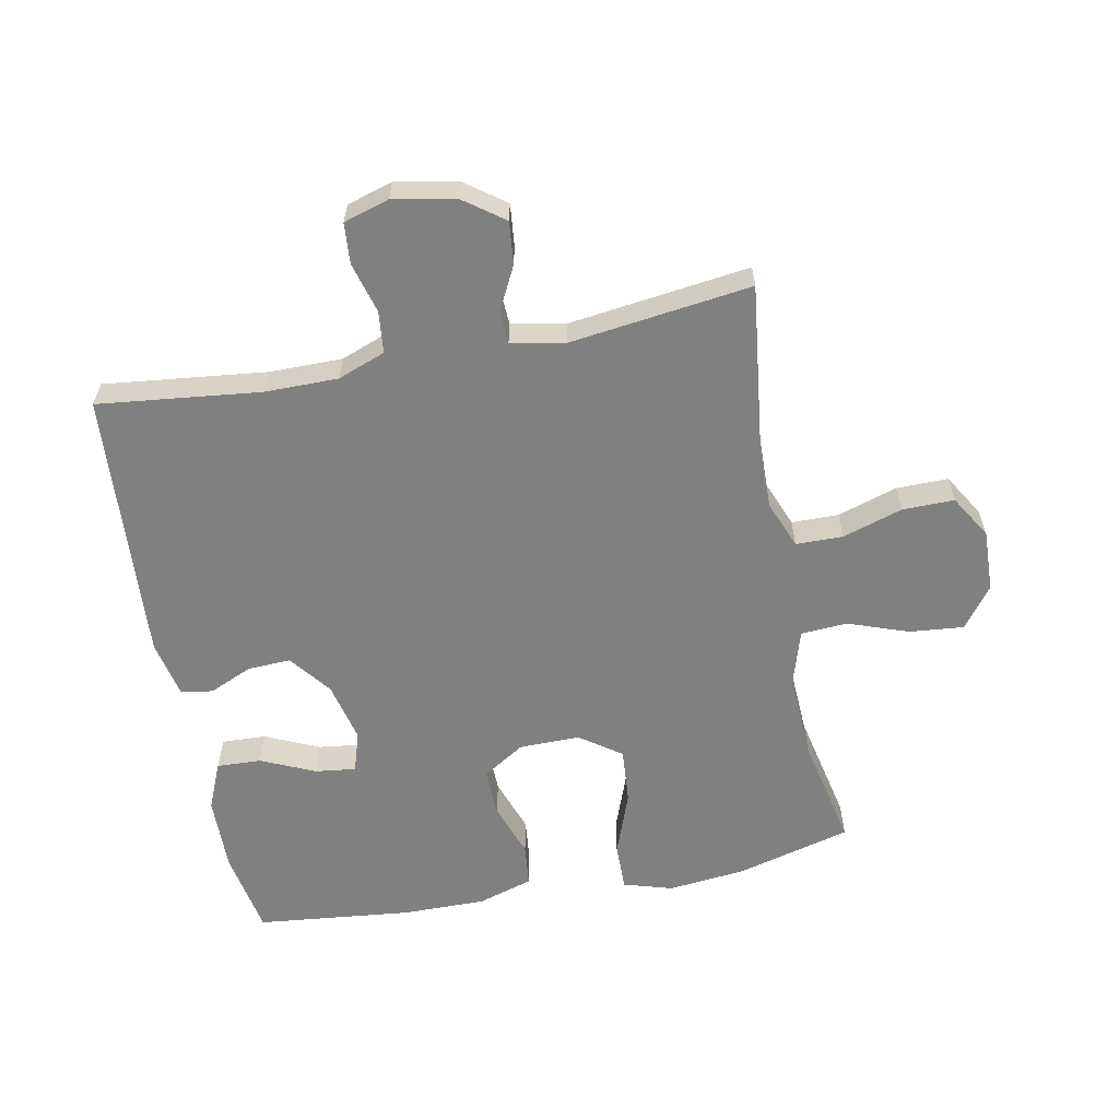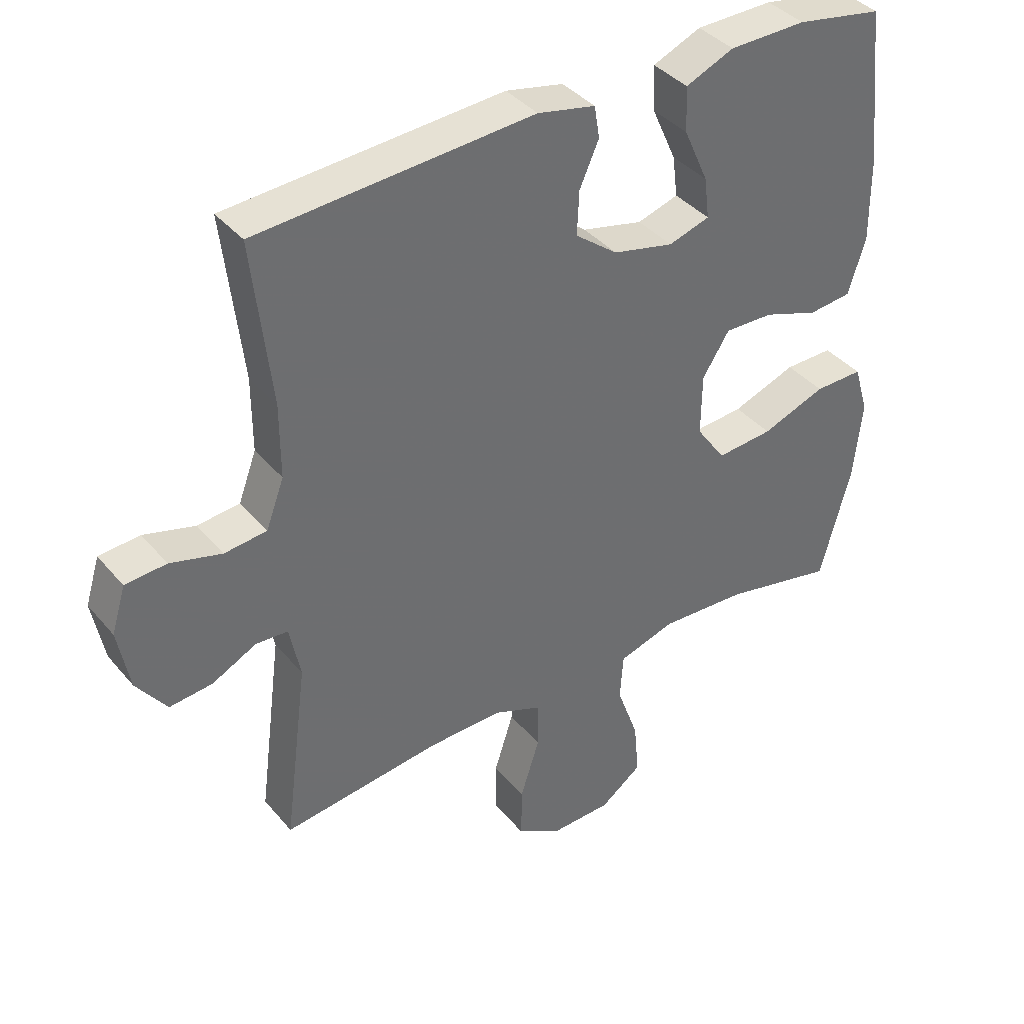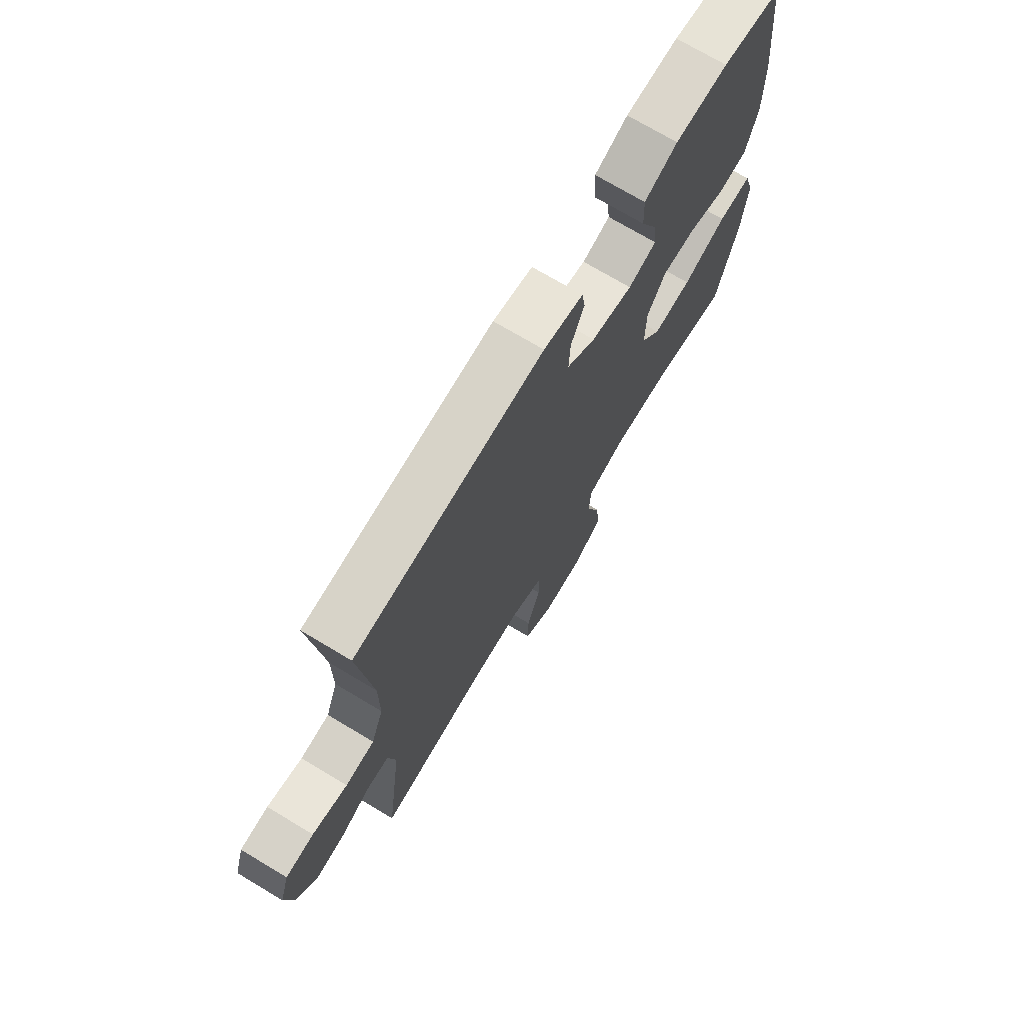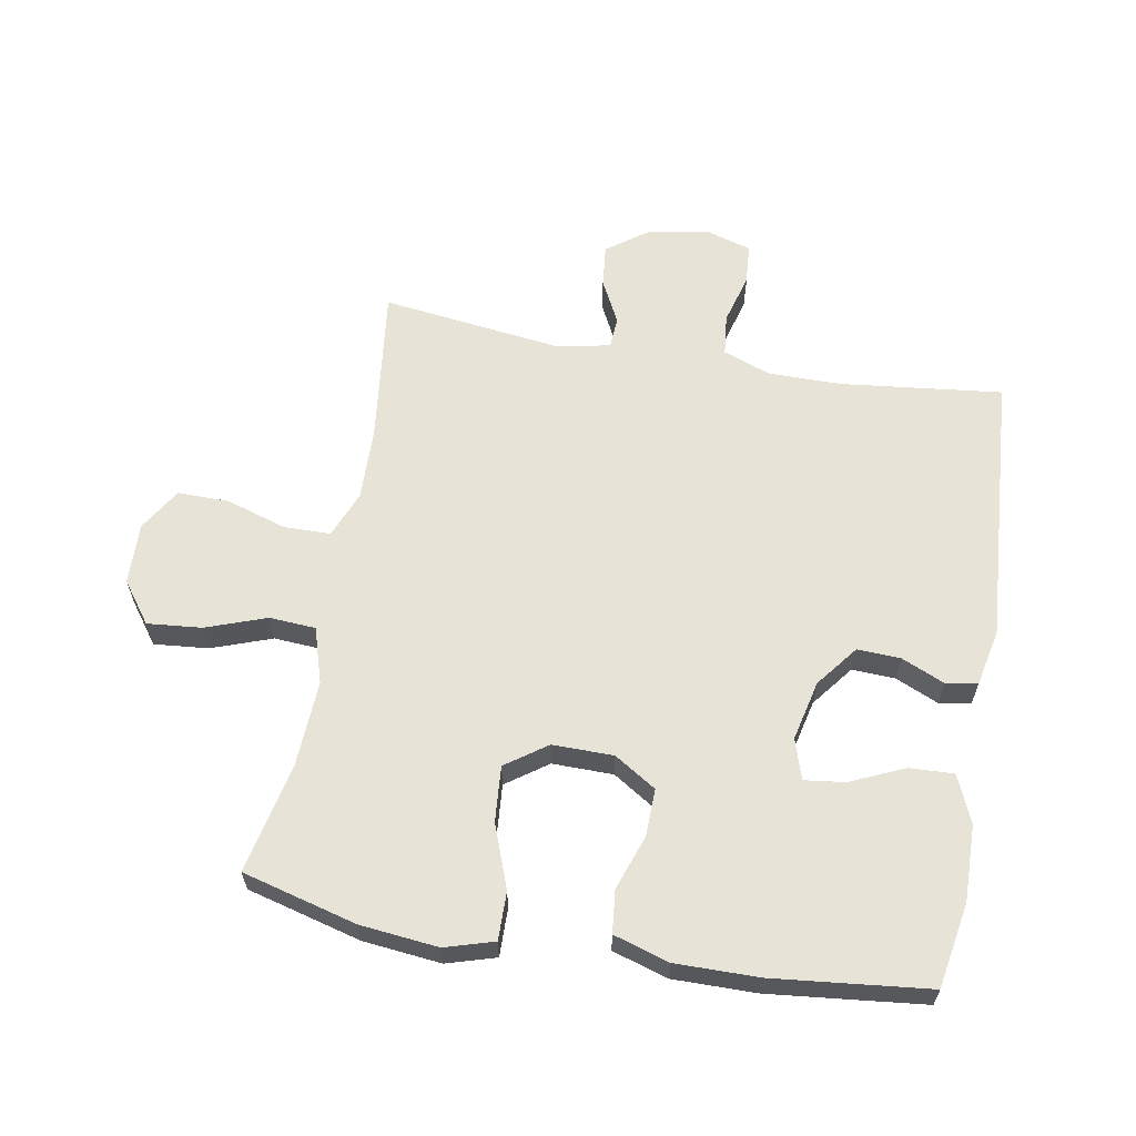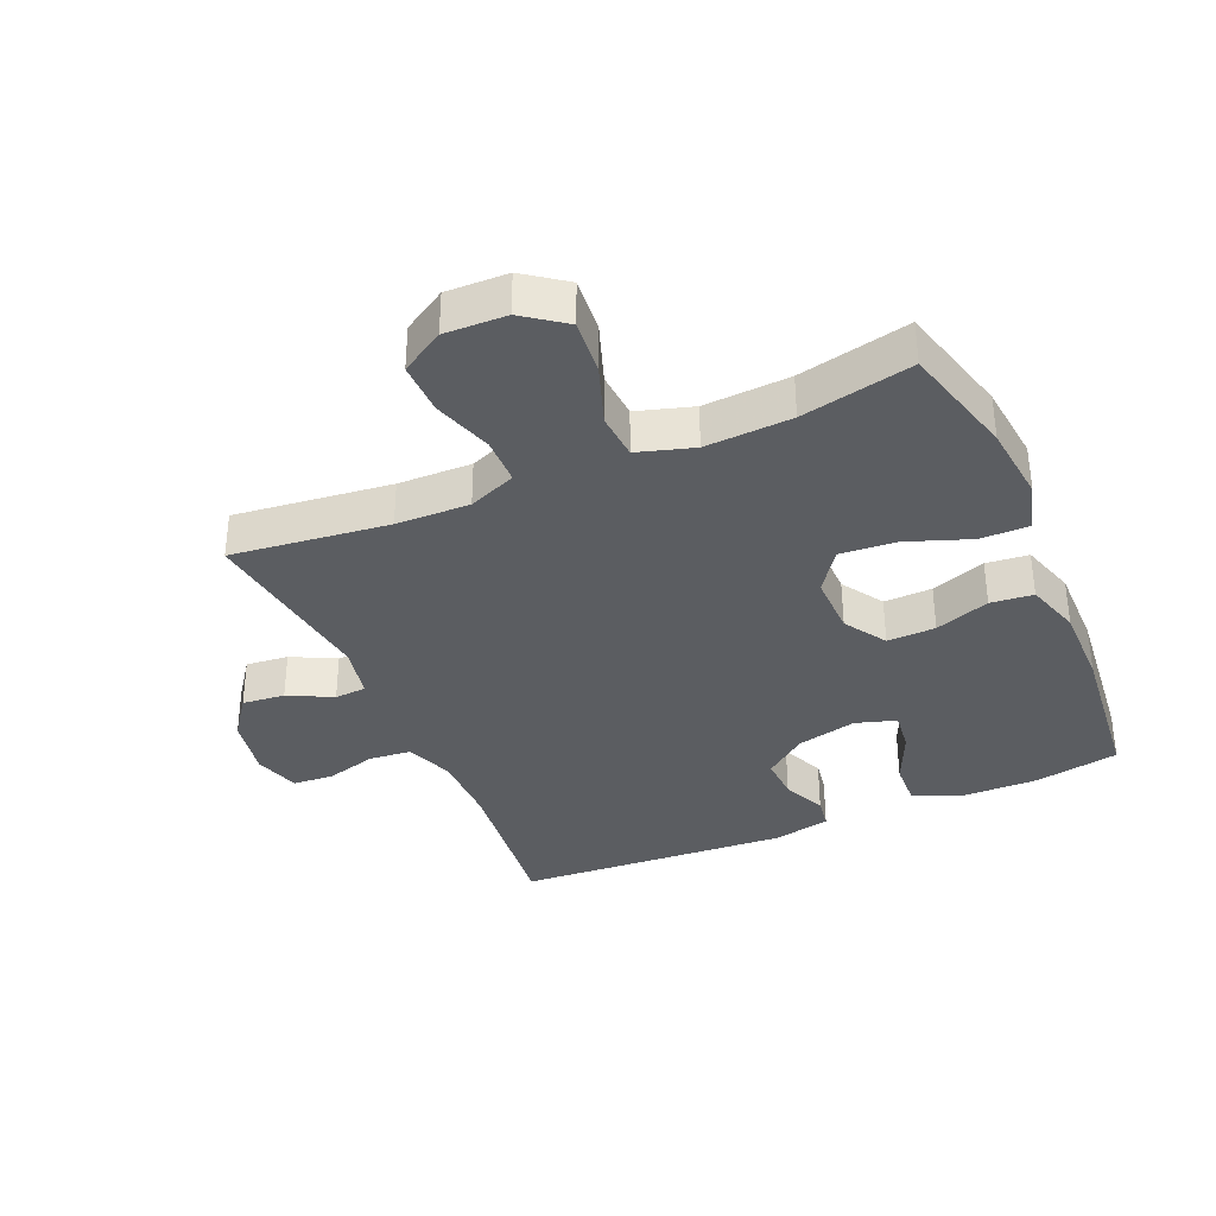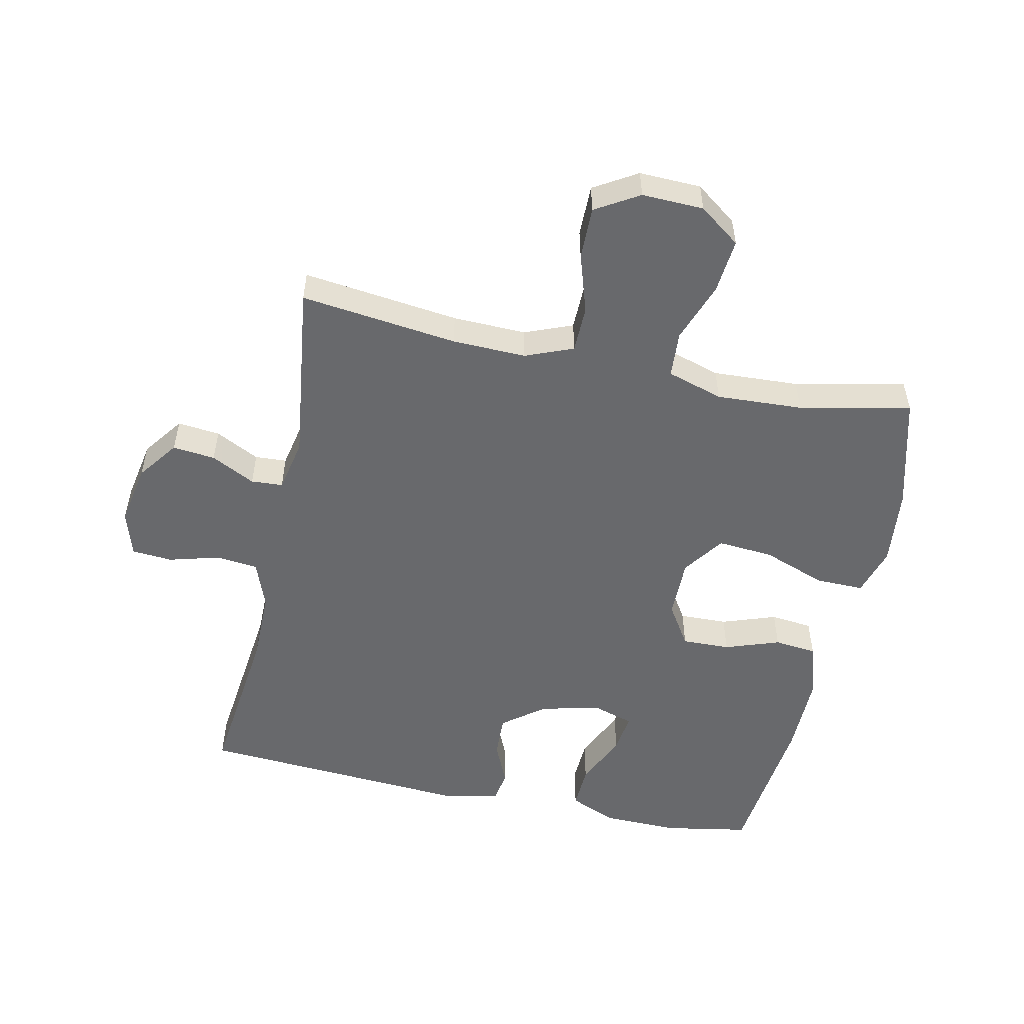
<metadata>
{"format":"obj","ext":"obj","renderer":"f3d","projection":"perspective","resolution":1024,"background":"white","views":[{"elev":-60.2,"azim":101.0,"up":"+Y"},{"elev":38.7,"azim":144.7,"up":"+Z"},{"elev":72.7,"azim":120.9,"up":"+Z"},{"elev":61.7,"azim":-80.0,"up":"+Y"},{"elev":-35.5,"azim":-156.4,"up":"+Y"},{"elev":-52.8,"azim":167.9,"up":"+Y"}]}
</metadata>
<code>
v -0.5 0.07 0.5
v -0.366 0.07 0.524
v -0.246 0.07 0.522
v -0.171 0.07 0.49
v -0.174 0.07 0.42
v -0.212 0.07 0.335
v -0.22 0.07 0.271
v -0.156 0.07 0.251
v -0.061 0.07 0.273
v 0.005 0.07 0.324
v 0.002 0.07 0.392
v -0.028 0.07 0.46
v -0.02 0.07 0.51
v 0.07 0.07 0.529
v 0.5 0.07 0.5
v 0.471 0.07 0.244
v 0.471 0.07 0.129
v 0.499 0.07 0.054
v 0.565 0.07 0.047
v 0.645 0.07 0.069
v 0.709 0.07 0.064
v 0.731 0.07 -0.008
v 0.713 0.07 -0.105
v 0.666 0.07 -0.169
v 0.599 0.07 -0.162
v 0.53 0.07 -0.127
v 0.48 0.07 -0.13
v 0.463 0.07 -0.214
v 0.5 0.07 -0.5
v 0.253 0.07 -0.47
v 0.137 0.07 -0.467
v 0.062 0.07 -0.497
v 0.061 0.07 -0.571
v 0.091 0.07 -0.665
v 0.092 0.07 -0.747
v 0.024 0.07 -0.788
v -0.073 0.07 -0.785
v -0.138 0.07 -0.737
v -0.13 0.07 -0.651
v -0.096 0.07 -0.556
v -0.101 0.07 -0.483
v -0.189 0.07 -0.456
v -0.325 0.07 -0.463
v -0.5 0.07 -0.5
v -0.548 0.07 -0.32
v -0.561 0.07 -0.197
v -0.538 0.07 -0.12
v -0.462 0.07 -0.121
v -0.362 0.07 -0.158
v -0.274 0.07 -0.165
v -0.228 0.07 -0.1
v -0.229 0.07 -0.004
v -0.271 0.07 0.062
v -0.347 0.07 0.06
v -0.433 0.07 0.03
v -0.5 0.07 0.037
v -0.527 0.07 0.124
v -0.526 0.07 0.255
v -0.5 0 0.5
v -0.366 0 0.524
v -0.246 0 0.522
v -0.171 0 0.49
v -0.174 0 0.42
v -0.212 0 0.335
v -0.22 0 0.271
v -0.156 0 0.251
v -0.061 0 0.273
v 0.005 0 0.324
v 0.002 0 0.392
v -0.028 0 0.46
v -0.02 0 0.51
v 0.07 0 0.529
v 0.5 0 0.5
v 0.471 0 0.244
v 0.471 0 0.129
v 0.499 0 0.054
v 0.565 0 0.047
v 0.645 0 0.069
v 0.709 0 0.064
v 0.731 0 -0.008
v 0.713 0 -0.105
v 0.666 0 -0.169
v 0.599 0 -0.162
v 0.53 0 -0.127
v 0.48 0 -0.13
v 0.463 0 -0.214
v 0.5 0 -0.5
v 0.253 0 -0.47
v 0.137 0 -0.467
v 0.062 0 -0.497
v 0.061 0 -0.571
v 0.091 0 -0.665
v 0.092 0 -0.747
v 0.024 0 -0.788
v -0.073 0 -0.785
v -0.138 0 -0.737
v -0.13 0 -0.651
v -0.096 0 -0.556
v -0.101 0 -0.483
v -0.189 0 -0.456
v -0.325 0 -0.463
v -0.5 0 -0.5
v -0.548 0 -0.32
v -0.561 0 -0.197
v -0.538 0 -0.12
v -0.462 0 -0.121
v -0.362 0 -0.158
v -0.274 0 -0.165
v -0.228 0 -0.1
v -0.229 0 -0.004
v -0.271 0 0.062
v -0.347 0 0.06
v -0.433 0 0.03
v -0.5 0 0.037
v -0.527 0 0.124
v -0.526 0 0.255
f 4 5 6
f 3 4 6
f 2 3 6
f 1 2 6
f 58 1 6
f 57 58 6
f 56 57 6
f 55 56 6
f 54 55 6
f 53 54 6 7
f 52 53 7 8
f 51 52 8 9
f 47 48 49
f 46 47 49
f 45 46 49
f 44 45 49
f 43 44 49
f 42 43 49 50
f 41 42 50 51
f 38 39 40
f 37 38 40
f 36 37 40
f 35 36 40
f 34 35 40
f 33 34 40
f 32 33 40 41
f 51 9 10
f 41 51 10
f 32 41 10
f 31 32 10
f 28 29 30
f 31 10 11
f 30 31 11
f 28 30 11
f 27 28 11
f 24 25 26
f 23 24 26
f 22 23 26
f 21 22 26
f 20 21 26
f 19 20 26
f 18 19 26 27
f 14 15 16
f 13 14 16
f 12 13 16
f 11 12 16
f 11 16 17
f 11 17 18 27
f 64 63 62
f 64 62 61
f 64 61 60
f 64 60 59
f 64 59 116
f 64 116 115
f 64 115 114
f 64 114 113
f 64 113 112
f 65 64 112 111
f 66 65 111 110
f 67 66 110 109
f 107 106 105
f 107 105 104
f 107 104 103
f 107 103 102
f 107 102 101
f 108 107 101 100
f 109 108 100 99
f 98 97 96
f 98 96 95
f 98 95 94
f 98 94 93
f 98 93 92
f 98 92 91
f 99 98 91 90
f 68 67 109
f 68 109 99
f 68 99 90
f 68 90 89
f 88 87 86
f 69 68 89
f 69 89 88
f 69 88 86
f 69 86 85
f 84 83 82
f 84 82 81
f 84 81 80
f 84 80 79
f 84 79 78
f 84 78 77
f 85 84 77 76
f 74 73 72
f 74 72 71
f 74 71 70
f 74 70 69
f 75 74 69
f 85 76 75 69
f 1 59 60 2
f 2 60 61 3
f 3 61 62 4
f 4 62 63 5
f 5 63 64 6
f 6 64 65 7
f 7 65 66 8
f 8 66 67 9
f 9 67 68 10
f 10 68 69 11
f 11 69 70 12
f 12 70 71 13
f 13 71 72 14
f 14 72 73 15
f 15 73 74 16
f 16 74 75 17
f 17 75 76 18
f 18 76 77 19
f 19 77 78 20
f 20 78 79 21
f 21 79 80 22
f 22 80 81 23
f 23 81 82 24
f 24 82 83 25
f 25 83 84 26
f 26 84 85 27
f 27 85 86 28
f 28 86 87 29
f 29 87 88 30
f 30 88 89 31
f 31 89 90 32
f 32 90 91 33
f 33 91 92 34
f 34 92 93 35
f 35 93 94 36
f 36 94 95 37
f 37 95 96 38
f 38 96 97 39
f 39 97 98 40
f 40 98 99 41
f 41 99 100 42
f 42 100 101 43
f 43 101 102 44
f 44 102 103 45
f 45 103 104 46
f 46 104 105 47
f 47 105 106 48
f 48 106 107 49
f 49 107 108 50
f 50 108 109 51
f 51 109 110 52
f 52 110 111 53
f 53 111 112 54
f 54 112 113 55
f 55 113 114 56
f 56 114 115 57
f 57 115 116 58
f 58 116 59 1

</code>
